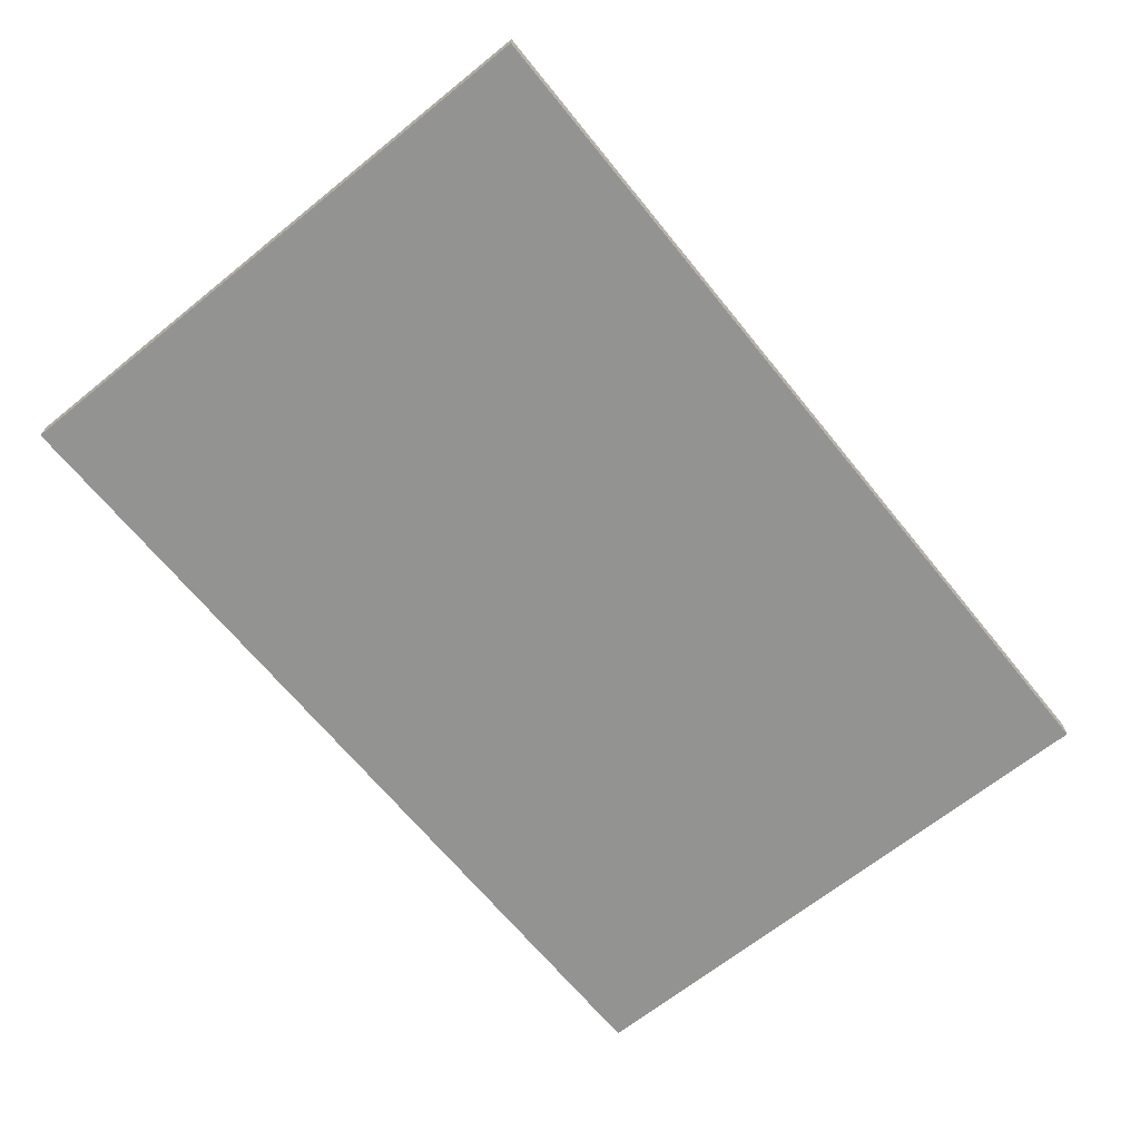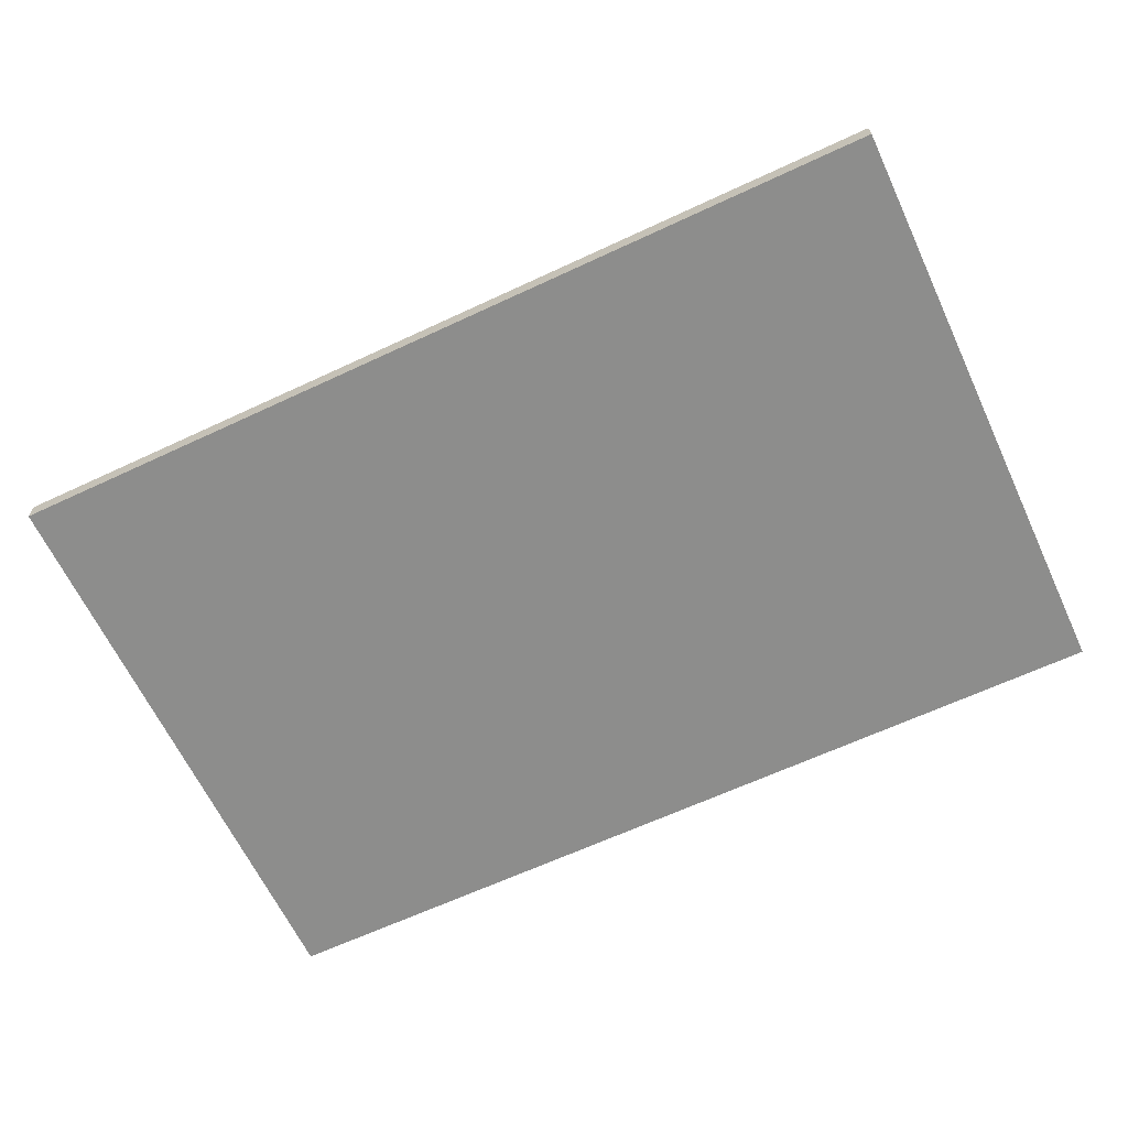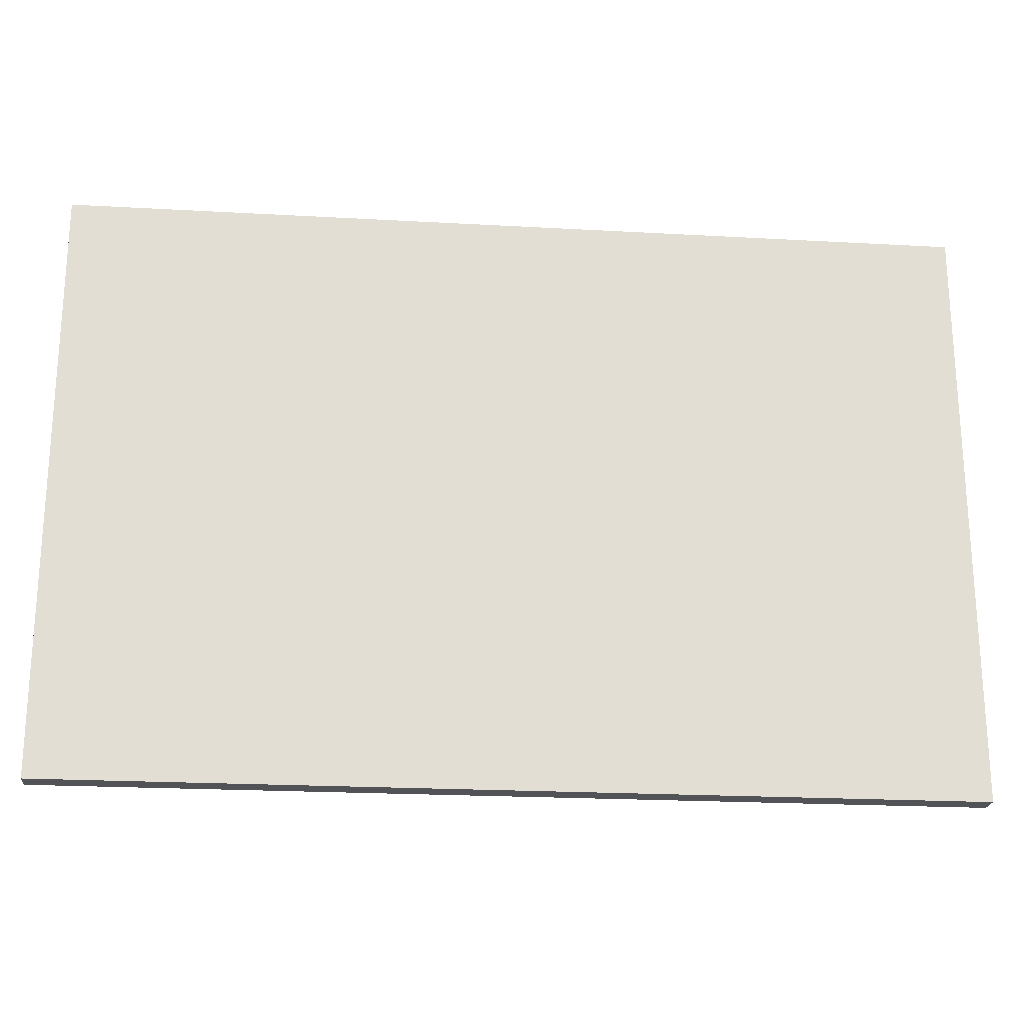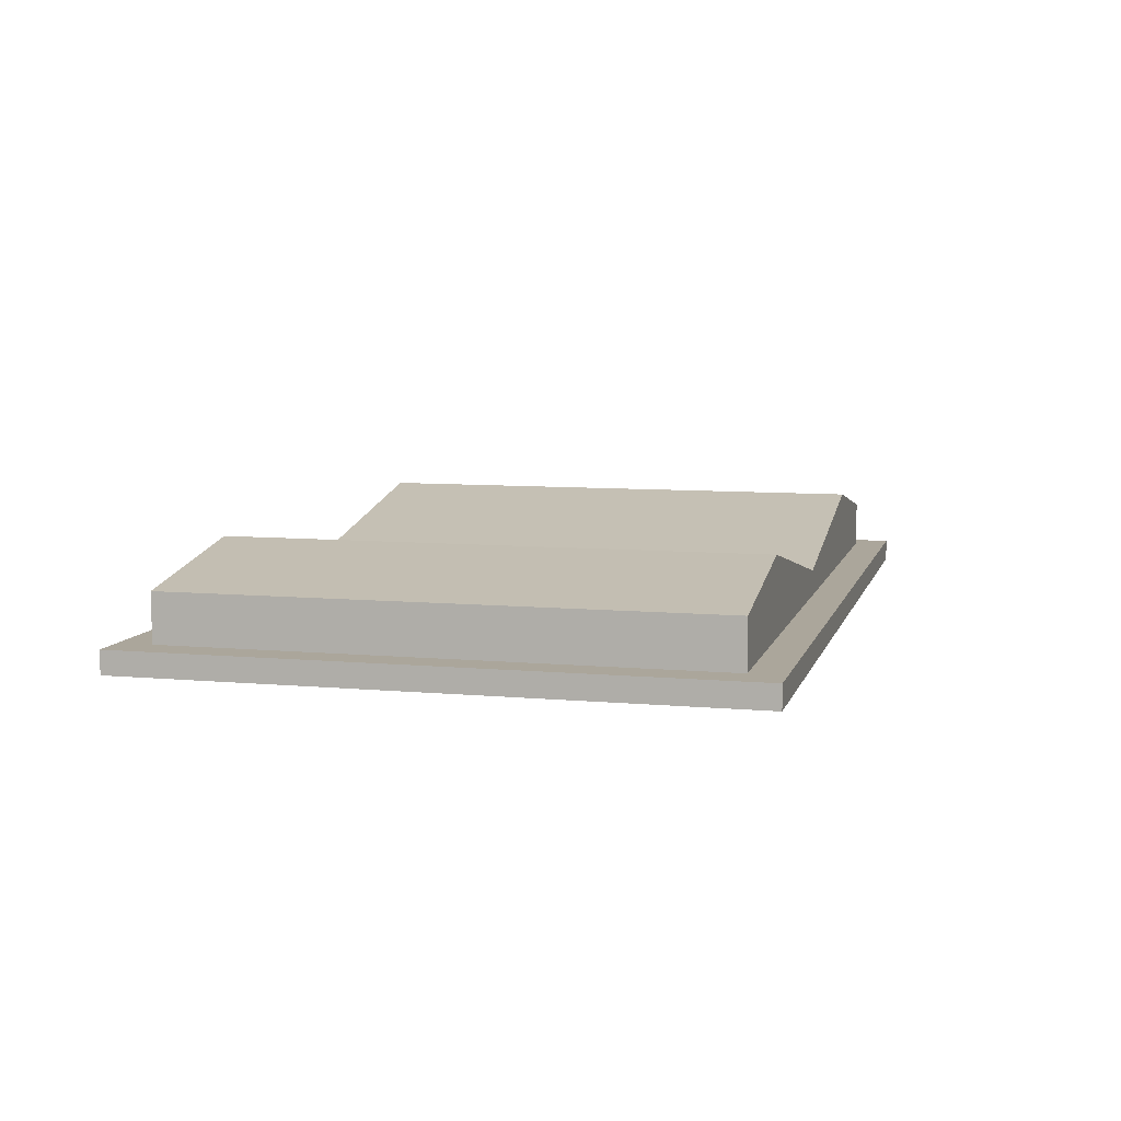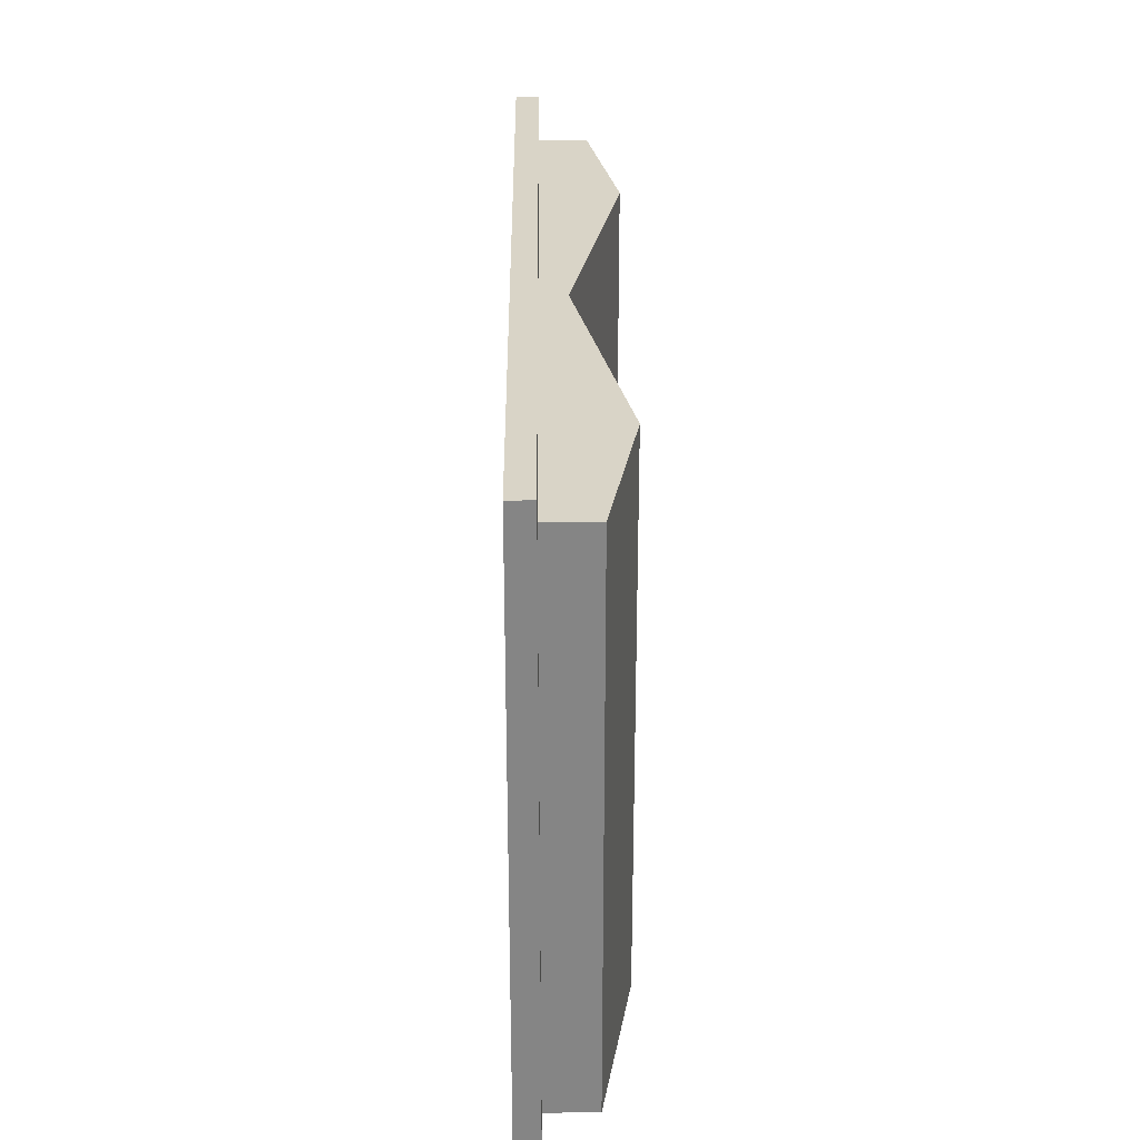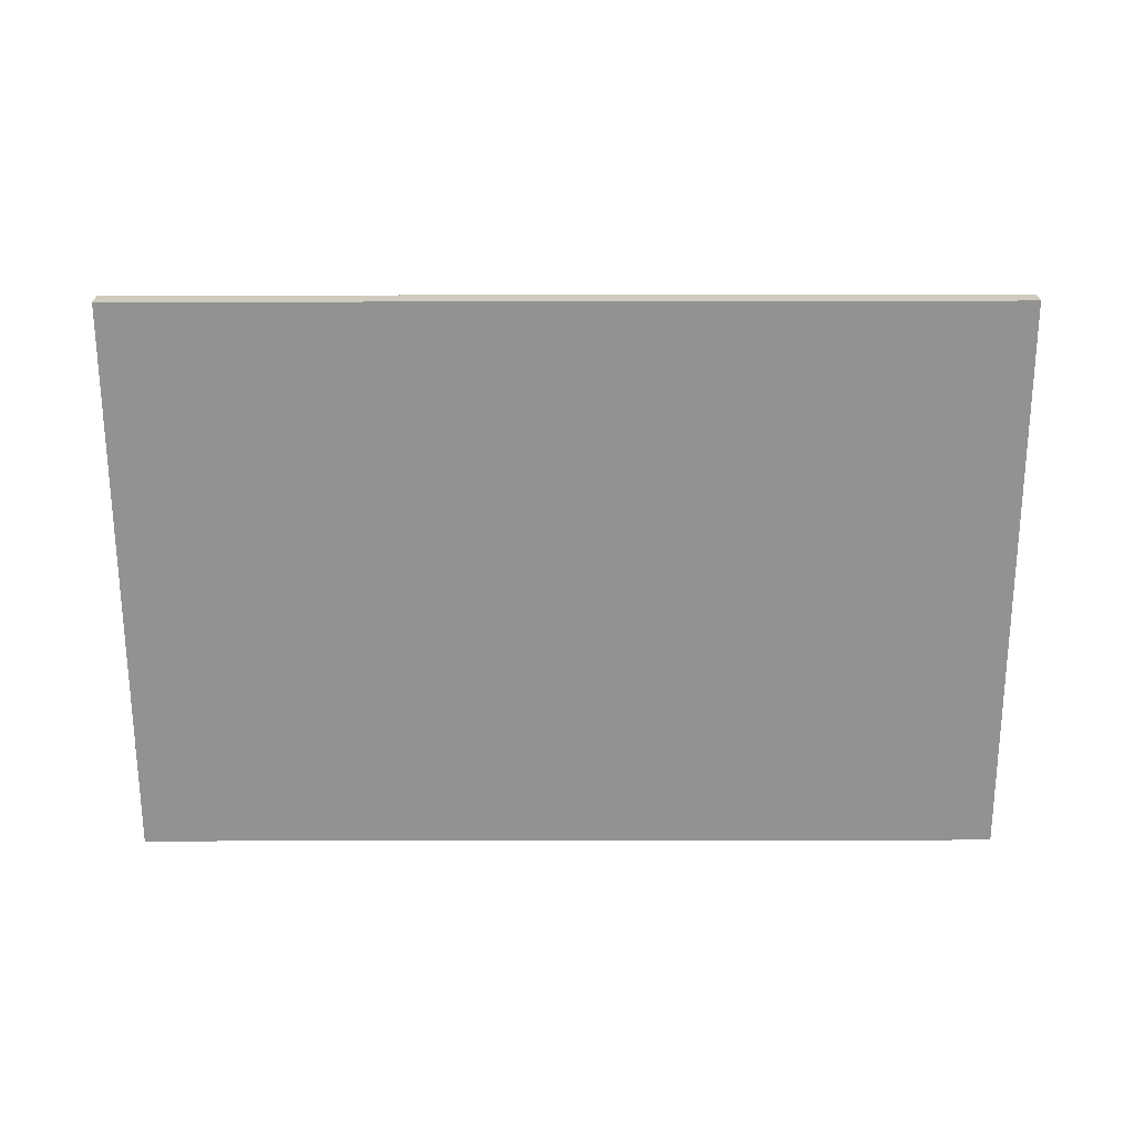
<metadata>
{"format":"obj","ext":"obj","renderer":"f3d","projection":"perspective","resolution":1024,"background":"white","views":[{"elev":-66.7,"azim":-51.0,"up":"+Y"},{"elev":-64.4,"azim":25.2,"up":"+Y"},{"elev":-21.8,"azim":-5.6,"up":"+Z"},{"elev":8.0,"azim":104.3,"up":"+Y"},{"elev":28.4,"azim":89.4,"up":"+Z"},{"elev":-66.5,"azim":0.1,"up":"+Y"}]}
</metadata>
<code>
g BookOpened_Mesh
v 0.228 0 -0.15
v 0.228 0 0.15
v 0.228 0.01146 -0.15
v 0.228 0.01146 0.15
v -0 0.01146 -0.133
v -0 0.02448 0.133
v -0 0.02448 -0.133
v 0.2111 0.01146 -0.133
v 0.2111 0.03547 -0.133
v 0.2111 0.03547 0.133
v 0.1304 0.05002 -0.133
v 0.1304 0.05002 0.133
v -0.228 0 -0.15
v -0.228 0 0.15
v -0.228 0.01146 -0.15
v -0.228 0.01146 0.15
v -0.2111 0.01146 -0.133
v -0.2111 0.03547 -0.133
v -0.2111 0.03547 0.133
v -0.1304 0.05002 -0.133
v -0.1304 0.05002 0.133
v 0.2111 0.01146 0.133
v -0 0.01146 0.133
v -0.2111 0.01146 0.133
f 2 3 4
f 14 1 2
f 13 3 1
f 15 4 3
f 15 14 16
f 16 2 4
f 2 1 3
f 14 13 1
f 13 15 3
f 15 16 4
f 15 13 14
f 16 14 2
f 12 23 22
f 7 12 11
f 9 22 8
f 11 9 8
f 11 5 7
f 9 12 10
f 22 10 12
f 23 21 24
f 20 6 7
f 24 18 17
f 20 17 18
f 5 20 7
f 18 21 20
f 24 21 19
f 12 6 23
f 7 6 12
f 9 10 22
f 11 8 5
f 9 11 12
f 23 6 21
f 20 21 6
f 24 19 18
f 5 17 20
f 18 19 21

</code>
